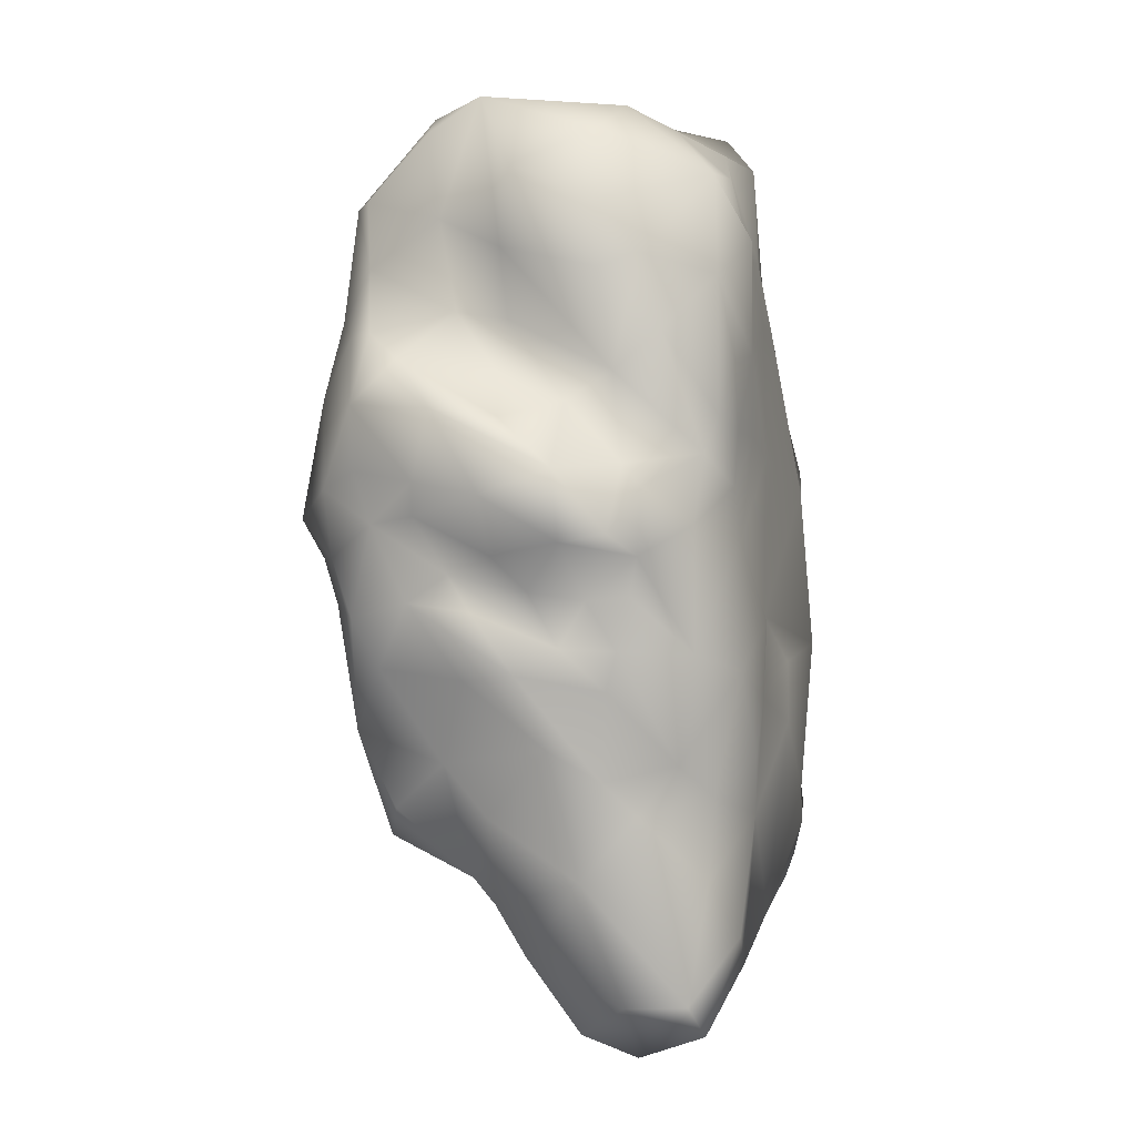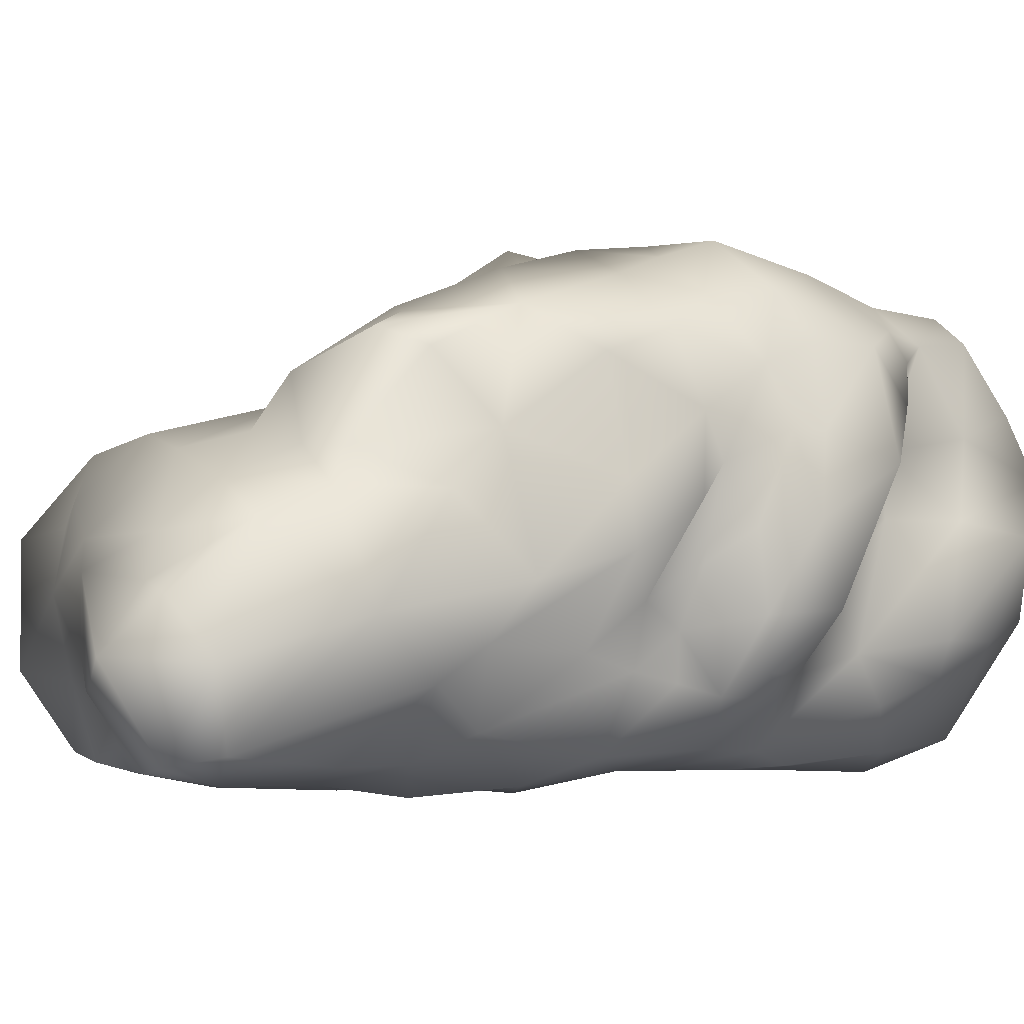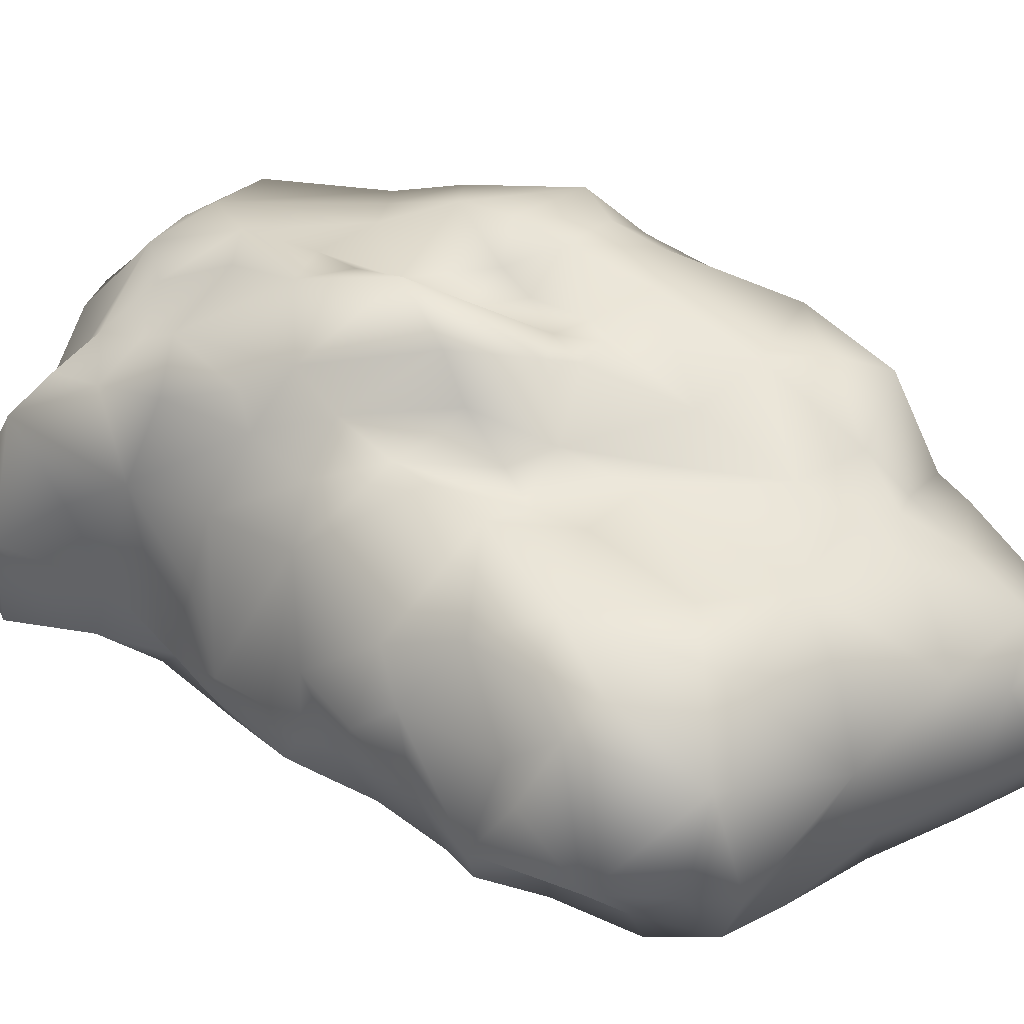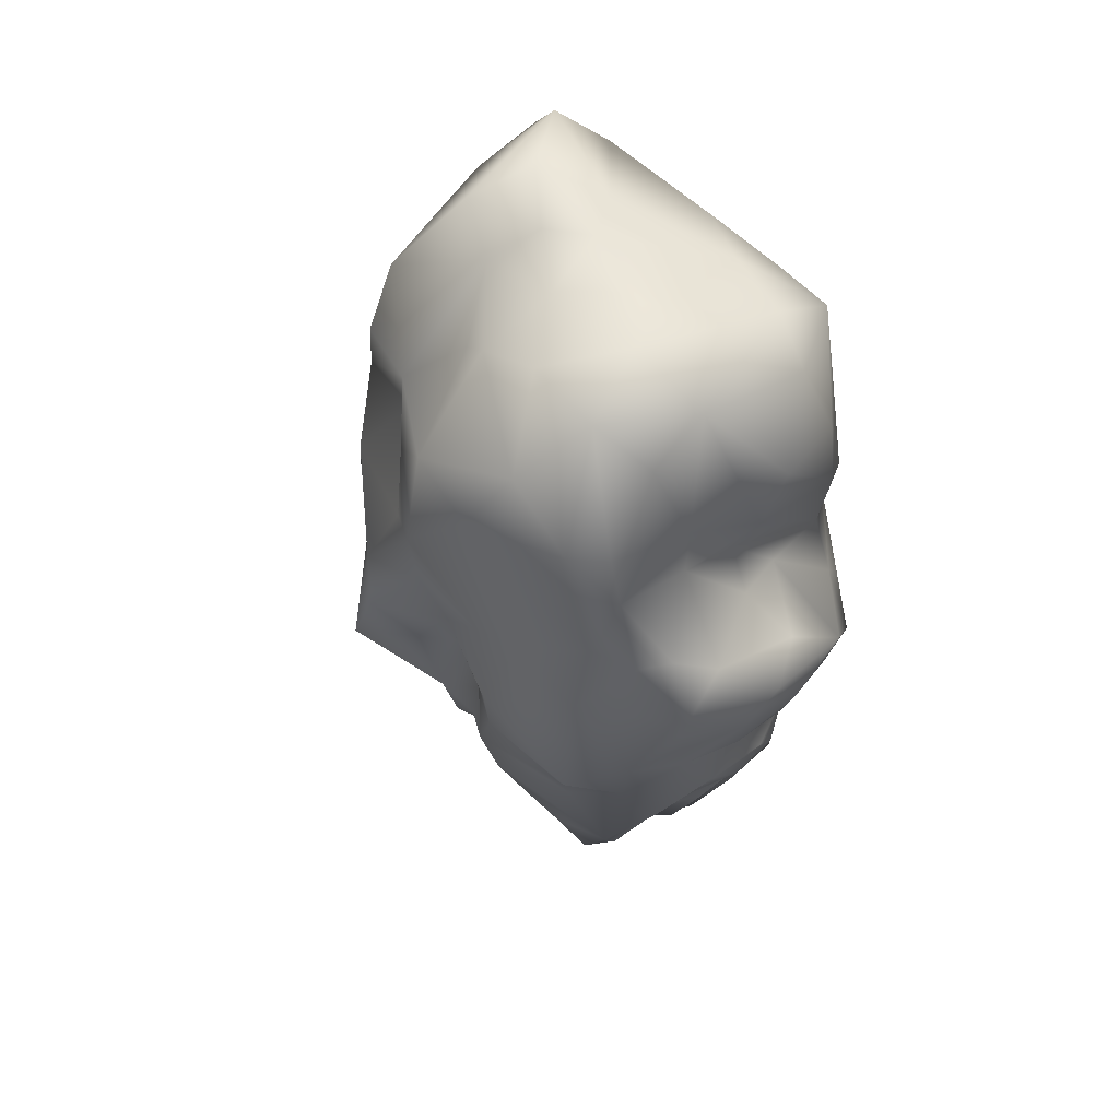
<metadata>
{"format":"obj","ext":"obj","renderer":"f3d","projection":"perspective","resolution":1024,"background":"white","views":[{"elev":-3.2,"azim":-72.4,"up":"+Z"},{"elev":-1.0,"azim":-131.4,"up":"+Y"},{"elev":28.6,"azim":120.4,"up":"+Y"},{"elev":56.7,"azim":-138.5,"up":"+Z"}]}
</metadata>
<code>
o Mesh
v -1.19 0.5885 1.587
v -0.4254 -0.7399 1.548
v 0.141 0.7453 1.053
v -0.05408 0.0328 1.825
v -1.453 -0.395 1.148
v -0.9792 -0.9137 0.4186
v -1.434 0.1198 0.3197
v -0.9214 -0.9152 0.08382
v -1.829 0.3327 0.137
v -1.303 -0.792 -0.3879
v -1.712 -0.2559 -0.4898
v -1.682 0.1855 -0.8046
v -1.462 -0.5198 -0.73
v -1.417 0.7396 -1.056
v 1.057 -0.006876 -0.7885
v 0.8622 -0.801 -1.355
v 0.3885 0.5853 -1.238
v 0.1832 -0.1883 1.9
v -0.5058 0.1165 1.825
v -0.7975 0.2588 1.803
v -0.1316 -0.354 1.778
v 0.3858 -0.5519 1.828
v -0.284 0.215 1.738
v 0.3567 0.08423 1.778
v -0.738 -0.0154 1.775
v -0.2483 -0.1177 1.797
v -0.7189 -0.5498 1.63
v -0.5206 0.6035 1.754
v -1.083 -0.4039 1.677
v -0.2254 0.6172 1.648
v 0.1969 -0.7389 1.607
v -0.07368 0.5641 1.495
v 0.5217 0.4369 1.491
v -1.312 -0.3172 1.519
v -0.766 -0.8449 1.353
v -1.227 0.2999 1.742
v -0.1901 1.028 1.231
v -0.9027 0.6584 1.73
v 0.56 -0.2014 1.603
v 0.5507 -0.5912 1.603
v 0.09165 0.2447 1.682
v 0.173 0.747 1.243
v -0.6808 0.9304 1.416
v 0.416 -0.6073 1.198
v -0.2488 -0.863 1.022
v -1.064 -0.8347 1.316
v 0.457 0.6651 1.281
v -0.001623 0.9562 1.052
v -1.222 0.8918 1.258
v -0.6132 -0.9139 0.9666
v -1.463 0.1169 0.9434
v -1.064 1.009 1.252
v 0.5197 0.07887 1.222
v -0.8562 -0.9741 1.016
v 0.4416 -0.3173 1.087
v -1.533 0.04643 1.319
v 0.4666 0.6687 1.038
v -1.133 -0.8686 0.8176
v -1.331 0.4731 1.125
v 0.2398 -0.7746 0.9795
v -1.513 -0.3805 0.8127
v 0.3792 -0.6098 0.7668
v -0.4412 -0.9328 0.6778
v -1.262 0.8626 0.9156
v -1.228 1.015 0.658
v -1.379 -0.5485 0.8953
v -0.5412 1.107 1.13
v -1.271 0.4054 0.6761
v -0.2255 1.174 0.7673
v 0.3301 0.917 0.7342
v -0.08709 -0.9043 0.6416
v -1.407 0.8997 0.5525
v 0.4965 0.7067 0.6954
v -0.8716 1.122 0.4577
v -1.43 -0.4317 0.3343
v 0.5858 -0.4364 0.661
v 0.5183 0.2667 0.8811
v -0.07302 1.078 0.7187
v 0.4078 -0.8212 0.4739
v -1.328 0.121 0.6179
v 0.6307 -0.06924 0.4921
v 0.4602 0.8193 0.3179
v -1.377 -0.6526 0.5293
v -0.3437 -0.9219 0.012
v -0.2512 1.14 0.4057
v -1.508 0.7631 0.5539
v -1.2 -0.8871 0.1324
v 0.08317 1.165 0.2996
v 0.7015 -0.4979 0.3825
v -1.636 0.5737 0.4043
v 0.5001 0.6641 0.246
v -0.7616 1.261 0.02827
v 0.008177 1.243 0.04315
v 0.7763 -0.3534 0.2825
v -0.7421 -0.9448 0.481
v -0.6281 1.145 0.356
v -1.686 0.05079 0.1056
v 0.1696 -0.9901 -0.1257
v -1.217 1.127 0.2775
v -0.686 -0.9317 0.08043
v -1.374 -0.1804 0.2068
v 0.8243 -0.5949 -0.08764
v 0.6274 0.3141 0.384
v -1.646 0.8074 0.1926
v -1.51 -0.5011 -0.1127
v 0.5989 0.5868 -0.1023
v 0.551 -0.8372 -0.03501
v -1.478 1.012 -0.1907
v 0.09098 1.298 -0.2307
v -1.504 -0.5903 -0.2225
v 0.8416 -0.3626 -0.03406
v -0.3398 1.063 0.0593
v 0.3244 0.9185 0.1351
v -1.793 0.1099 -0.2694
v -1.595 0.8099 -0.1208
v -1.216 -0.8186 -0.04673
v -0.5708 1.103 -0.2984
v -0.1682 1.113 -0.2317
v -1.784 -0.2399 -0.1518
v -0.9044 -0.8898 -0.1804
v 0.2009 1.087 -0.4841
v -1.248 1.224 -0.3145
v -0.3856 0.9707 -0.2195
v 0.4106 -0.9389 -0.001895
v 0.3674 0.7701 -0.08439
v -0.7748 1.245 -0.2313
v 0.4909 0.7105 -0.4271
v -1.736 0.4542 -0.1933
v 0.9247 -0.07893 -0.2501
v 0.5966 -0.8831 -0.5733
v 0.7231 0.3242 -0.09386
v 0.3015 0.7354 -0.4864
v 0.5951 0.7226 -0.6556
v 0.93 -0.3706 -0.2486
v 0.7203 -0.7386 -0.464
v -1.132 1.155 -0.5047
v -0.6771 1.218 -0.5293
v -1.592 0.7191 -0.3752
v -1.717 0.457 -0.3541
v -1.688 -0.4785 -0.4547
v -0.526 1.022 -0.4586
v -1.711 0.0778 -0.544
v 0.8852 -0.443 -0.4097
v -0.8111 -0.9018 -0.4286
v -0.403 -0.9186 -0.7879
v 0.4716 -0.9865 -0.906
v 1.073 -0.151 -0.5858
v -1.519 -0.5744 -0.5474
v -0.2384 1.036 -0.7304
v 0.2836 0.69 -0.8139
v -1.423 0.9898 -0.5206
v -1.584 -0.06181 -0.7061
v -0.4433 1.032 -0.7915
v -1.606 0.325 -0.6227
v -0.6898 1.116 -0.9497
v -1.145 1.076 -0.7343
v 0.6272 0.646 -0.9155
v -1.533 0.8377 -0.8237
v -1.491 -0.3181 -0.749
v 0.2441 0.8854 -0.6124
v -0.3146 1.016 -0.9255
v -1.638 0.5185 -0.7539
v 0.9923 0.2148 -0.6773
v 1.121 -0.3085 -0.8922
v 0.9876 0.3456 -1.06
v 1.012 -0.7047 -1.099
v -0.04672 1.023 -0.8107
v 0.3298 0.5694 -0.962
v -1.487 -0.4666 -0.985
v 0.8018 -0.7922 -0.8364
v -0.6184 -0.9833 -0.8255
v 0.1237 0.7512 -0.9669
v -0.01093 -0.9546 -1.013
v -1.267 0.9138 -1.357
v -0.2046 0.9602 -0.8844
v -1.539 -0.2021 -0.9721
v -1.314 -0.7962 -0.9984
v -1.624 -0.008587 -1.095
v -0.508 -0.9394 -1.2
v -0.1807 0.6216 -1.307
v 1.205 -0.4421 -1.186
v -0.6403 0.9351 -1.457
v -1.602 0.2516 -1.12
v 1.107 -0.04253 -1.29
v -1.423 -0.3962 -1.173
v -0.3298 0.8106 -1.333
v 0.04074 0.5968 -1.276
v 0.8497 0.488 -1.375
v -0.9328 -0.9268 -1.072
v 1.196 -0.1666 -1.391
v 0.2518 -0.9677 -1.666
v 1.083 -0.5302 -1.471
v -0.5582 -0.9072 -1.766
v -1.21 -0.689 -1.517
v 1.157 0.1627 -1.568
v 1.045 0.3079 -1.379
v -0.7509 -0.9585 -1.48
v -1.341 0.4405 -1.513
v -0.1062 -0.9769 -1.32
v -1.467 -0.1183 -1.447
v -0.4013 0.5662 -1.75
v -0.9038 0.8894 -1.632
v -0.9922 -0.8106 -1.673
v 0.5303 -0.8931 -1.677
v -1.36 0.2123 -1.766
v -1.36 -0.3558 -1.596
v 1.022 -0.6166 -1.794
v -0.6196 0.6623 -1.944
v 0.9881 0.2962 -1.641
v -1.043 0.8174 -1.873
v -1.194 0.7402 -1.734
v 0.4419 0.4361 -1.741
v 0.508 -0.9162 -1.864
v 0.8402 -0.8539 -1.76
v -0.841 0.3829 -2.057
v 1.042 -0.4439 -2.031
v 0.7453 0.3829 -1.931
v 1.291 -0.3772 -1.74
v -1.11 0.3699 -2.069
v -0.7372 -0.8719 -2.353
v 0.1476 0.4489 -2.066
v 0.7123 -0.8318 -2.036
v 0.3958 -0.8519 -2.141
v -0.6032 0.4331 -2.117
v 1.006 0.03575 -2.114
v 0.8711 -0.5022 -2.198
v 0.5305 0.08022 -2.2
v -1.319 -0.2351 -2.071
v -1.19 0.2275 -2.191
v 0.3219 0.1766 -2.295
v 0.4566 -0.5274 -2.217
v -1.074 -0.798 -2.071
v -1.257 -0.5007 -1.757
v -1.087 0.1072 -2.447
v -0.03215 -0.6843 -2.358
v 0.3334 -0.1785 -2.383
v -0.06582 -0.8509 -2.293
v -0.7455 0.2564 -2.36
v -0.375 0.3711 -2.293
v -0.4956 -0.8324 -2.513
v -0.02009 -0.4187 -2.481
v -0.156 0.0325 -2.556
v -0.7533 0.05599 -2.644
v -1.194 -0.7267 -2.644
v -0.3023 -0.5323 -2.641
v -0.5859 -0.5072 -2.815
v -1.16 -0.3989 -2.667
v -0.3868 -0.09066 -2.717
v -1.057 -0.1636 -2.81
v -0.8319 -0.1186 -2.737
v -1.022 -0.768 -2.8
v -0.8313 -0.3848 -2.943
g Rock4
f 18 4 26
f 18 22 24
f 24 4 18
f 23 26 4
f 18 21 22
f 19 20 25
f 26 23 19
f 18 26 21
f 28 20 19
f 26 19 25
f 22 39 24
f 28 38 20
f 24 41 4
f 36 29 20
f 38 36 20
f 28 19 23
f 20 29 25
f 31 22 21
f 4 41 23
f 39 22 40
f 36 38 1
f 30 28 23
f 24 33 41
f 26 27 21
f 33 24 39
f 25 29 27
f 26 25 27
f 21 27 2
f 21 2 31
f 41 30 23
f 41 32 30
f 28 30 43
f 31 40 22
f 38 28 43
f 29 36 34
f 43 30 37
f 27 35 2
f 29 46 27
f 36 56 34
f 46 29 34
f 31 44 40
f 37 30 32
f 32 41 42
f 27 46 35
f 49 1 38
f 34 56 5
f 52 38 43
f 33 42 41
f 51 56 36
f 53 33 39
f 44 39 40
f 32 42 37
f 33 47 42
f 1 59 36
f 55 39 44
f 45 31 2
f 36 59 51
f 53 39 55
f 34 5 46
f 45 60 31
f 67 52 43
f 43 37 67
f 49 38 52
f 57 47 33
f 60 44 31
f 46 5 66
f 42 48 37
f 57 42 47
f 50 45 2
f 50 2 35
f 46 50 35
f 57 3 42
f 42 3 48
f 33 77 57
f 54 50 46
f 77 33 53
f 66 58 46
f 49 59 1
f 55 77 53
f 46 58 54
f 49 52 64
f 51 61 56
f 67 37 69
f 56 61 5
f 64 52 65
f 49 64 59
f 44 60 62
f 44 62 55
f 69 37 48
f 67 65 52
f 61 66 5
f 48 3 78
f 3 57 70
f 71 60 45
f 59 68 51
f 48 78 69
f 73 57 77
f 51 68 80
f 50 63 45
f 3 70 78
f 57 73 70
f 59 64 68
f 65 72 64
f 77 55 76
f 95 50 54
f 63 71 45
f 81 77 76
f 64 72 86
f 95 54 58
f 55 62 76
f 74 65 67
f 66 83 58
f 62 60 79
f 58 6 95
f 86 68 64
f 60 71 79
f 69 96 67
f 74 67 96
f 51 75 61
f 61 75 66
f 95 63 50
f 79 76 62
f 103 77 81
f 83 66 75
f 68 86 90
f 51 80 75
f 91 73 77
f 68 7 80
f 88 78 70
f 79 89 76
f 85 96 69
f 68 90 7
f 87 6 58
f 82 70 73
f 82 73 91
f 87 58 83
f 78 88 69
f 77 103 91
f 98 79 71
f 88 85 69
f 84 63 95
f 72 65 99
f 65 74 99
f 76 94 81
f 104 86 72
f 70 82 113
f 84 71 63
f 104 72 99
f 7 101 80
f 101 75 80
f 79 102 89
f 103 81 94
f 76 89 94
f 88 93 85
f 70 113 88
f 99 74 92
f 83 75 116
f 98 124 79
f 96 92 74
f 112 96 85
f 86 104 90
f 87 83 116
f 87 8 6
f 97 101 7
f 79 107 102
f 100 84 95
f 95 6 8
f 8 100 95
f 82 91 113
f 94 131 103
f 84 98 71
f 90 97 7
f 90 104 9
f 90 9 97
f 88 109 93
f 85 93 112
f 113 109 88
f 124 107 79
f 101 105 75
f 94 89 111
f 112 92 96
f 103 106 91
f 119 101 97
f 111 89 102
f 108 104 99
f 125 113 91
f 131 94 111
f 75 105 116
f 101 119 105
f 104 128 9
f 106 103 131
f 115 104 108
f 104 115 128
f 106 125 91
f 108 99 122
f 9 119 97
f 116 8 87
f 8 120 100
f 92 122 99
f 117 92 112
f 105 110 116
f 118 112 93
f 113 121 109
f 125 121 113
f 111 129 131
f 117 112 123
f 10 116 110
f 93 109 118
f 9 128 114
f 119 9 114
f 111 134 129
f 111 102 134
f 112 118 123
f 106 127 125
f 120 8 116
f 117 126 92
f 100 144 84
f 126 122 92
f 106 131 127
f 10 120 116
f 102 107 135
f 100 120 144
f 115 138 128
f 108 138 115
f 124 135 107
f 125 160 121
f 125 127 132
f 114 128 139
f 132 160 125
f 128 138 139
f 105 119 140
f 105 140 110
f 135 143 102
f 130 135 124
f 98 130 124
f 114 11 119
f 102 143 134
f 136 122 126
f 108 151 138
f 151 108 122
f 131 133 127
f 131 129 163
f 143 129 134
f 126 117 137
f 131 163 133
f 11 140 119
f 137 136 126
f 117 123 141
f 129 143 147
f 110 148 10
f 10 144 120
f 122 136 151
f 109 149 118
f 114 139 142
f 114 142 11
f 145 98 84
f 118 149 123
f 144 145 84
f 138 154 139
f 140 148 110
f 117 141 137
f 149 141 123
f 121 167 109
f 163 129 147
f 140 11 148
f 139 154 142
f 146 130 98
f 149 153 141
f 109 167 149
f 170 143 135
f 146 98 145
f 142 152 11
f 11 159 148
f 10 148 177
f 156 136 137
f 141 153 137
f 156 151 136
f 138 162 154
f 148 159 13
f 163 157 133
f 173 146 145
f 150 160 132
f 127 150 132
f 133 168 127
f 168 150 127
f 144 171 145
f 155 156 137
f 121 160 167
f 10 177 144
f 158 138 151
f 158 162 138
f 142 154 152
f 163 147 15
f 164 147 143
f 149 167 175
f 152 159 11
f 135 130 170
f 137 153 155
f 154 162 12
f 143 170 164
f 189 171 144
f 15 147 164
f 148 13 177
f 150 172 160
f 159 169 13
f 158 151 156
f 176 152 154
f 157 168 133
f 152 176 159
f 177 189 144
f 149 161 153
f 175 161 149
f 158 14 162
f 170 130 146
f 172 167 160
f 176 154 12
f 162 178 12
f 176 169 159
f 150 168 172
f 184 165 15
f 15 164 181
f 170 166 164
f 169 177 13
f 157 163 165
f 165 163 15
f 176 12 178
f 174 156 155
f 14 183 162
f 169 176 185
f 158 156 174
f 172 175 167
f 162 183 178
f 179 173 145
f 155 182 174
f 172 168 187
f 145 171 179
f 179 171 189
f 188 17 157
f 165 188 157
f 164 166 181
f 17 168 157
f 153 161 186
f 175 186 161
f 172 187 180
f 153 186 155
f 186 175 172
f 180 186 172
f 184 15 181
f 170 16 166
f 170 146 16
f 176 178 185
f 199 173 179
f 196 165 184
f 158 174 14
f 187 168 17
f 165 196 188
f 199 146 173
f 191 16 146
f 199 191 146
f 186 182 155
f 181 190 184
f 166 192 181
f 200 178 183
f 177 194 189
f 178 206 185
f 169 194 177
f 185 194 169
f 198 183 14
f 166 16 192
f 179 189 197
f 200 206 178
f 193 199 179
f 174 198 14
f 174 182 202
f 196 184 195
f 183 198 200
f 184 190 195
f 203 197 189
f 186 201 182
f 190 181 218
f 218 181 192
f 206 194 185
f 209 188 196
f 197 193 179
f 17 212 187
f 196 195 209
f 194 203 189
f 191 204 16
f 188 212 17
f 174 211 198
f 201 186 180
f 187 201 180
f 192 16 207
f 16 214 207
f 210 174 202
f 205 200 198
f 190 218 195
f 206 233 194
f 204 214 16
f 201 208 182
f 233 203 194
f 203 193 197
f 217 212 188
f 188 209 217
f 202 182 208
f 218 192 207
f 212 221 187
f 200 228 206
f 174 210 211
f 200 205 228
f 198 211 219
f 199 237 191
f 213 214 204
f 216 218 207
f 193 237 199
f 221 201 187
f 198 219 205
f 195 225 209
f 224 208 201
f 232 203 233
f 232 193 203
f 208 210 202
f 214 222 207
f 191 213 204
f 225 217 209
f 219 211 210
f 222 214 213
f 237 213 191
f 212 217 221
f 225 195 218
f 210 208 215
f 222 216 207
f 219 210 215
f 239 224 201
f 221 239 201
f 215 208 224
f 206 228 233
f 237 223 213
f 205 229 228
f 232 220 193
f 219 229 205
f 227 217 225
f 218 216 225
f 222 226 216
f 223 222 213
f 230 221 217
f 229 219 215
f 227 230 217
f 223 231 222
f 228 229 234
f 240 237 193
f 224 238 215
f 229 215 238
f 225 216 226
f 239 238 224
f 220 240 193
f 236 227 225
f 226 222 231
f 234 229 238
f 236 225 226
f 236 226 231
f 223 235 231
f 228 244 233
f 237 235 223
f 233 244 232
f 235 241 231
f 239 221 242
f 241 236 231
f 240 235 237
f 228 234 247
f 236 230 227
f 242 221 230
f 228 247 244
f 236 242 230
f 232 244 220
f 245 241 235
f 243 238 239
f 234 249 247
f 241 242 236
f 240 245 235
f 243 234 238
f 244 251 220
f 240 220 251
f 243 239 242
f 248 243 242
f 241 248 242
f 240 246 245
f 243 248 250
f 250 234 243
f 247 251 244
f 249 234 250
f 246 240 251
f 245 248 241
f 248 252 250
f 245 246 248
f 246 252 248
f 252 247 249
f 249 250 252
f 251 247 252
f 252 246 251

</code>
